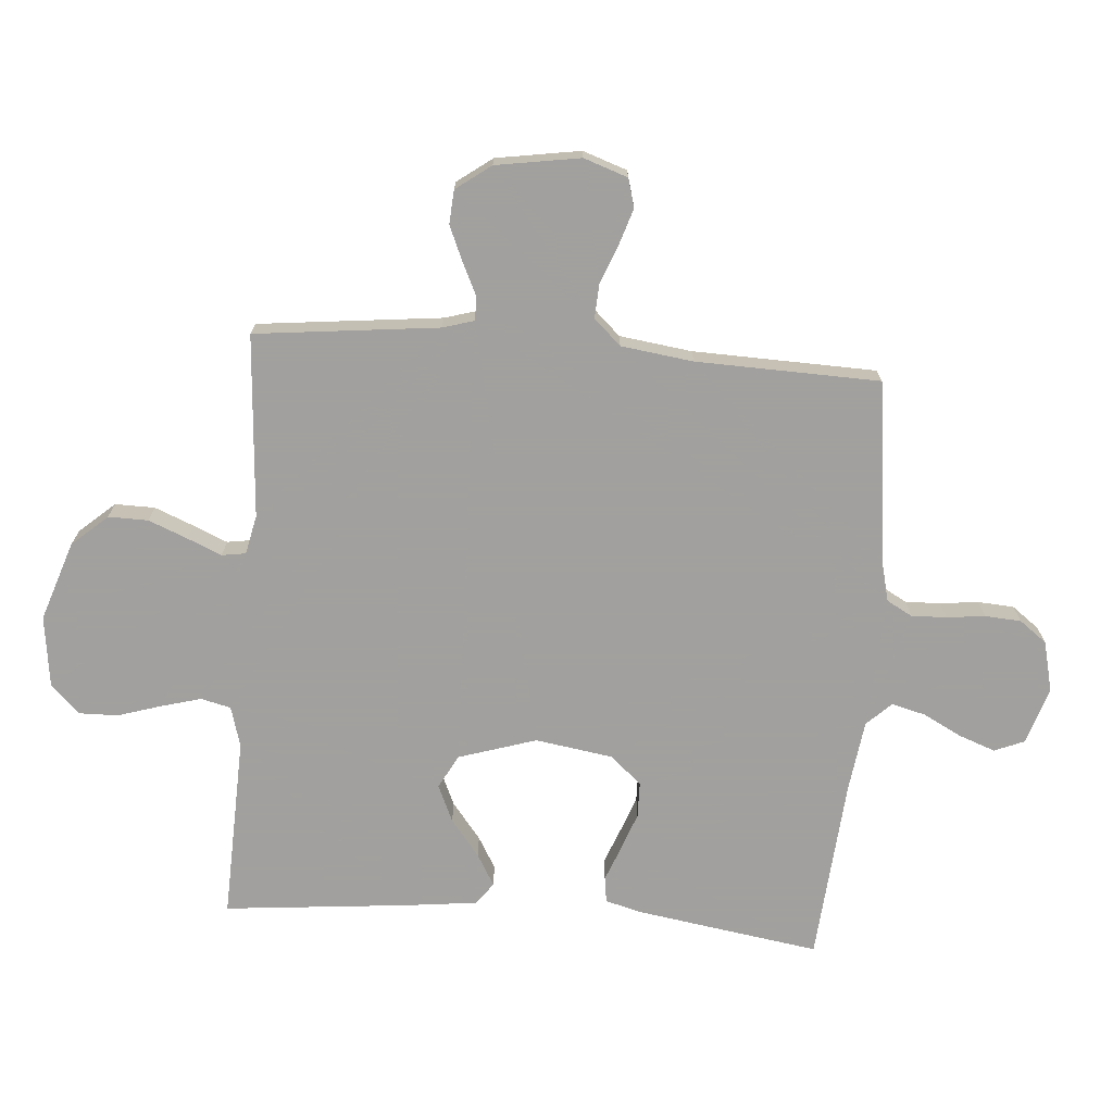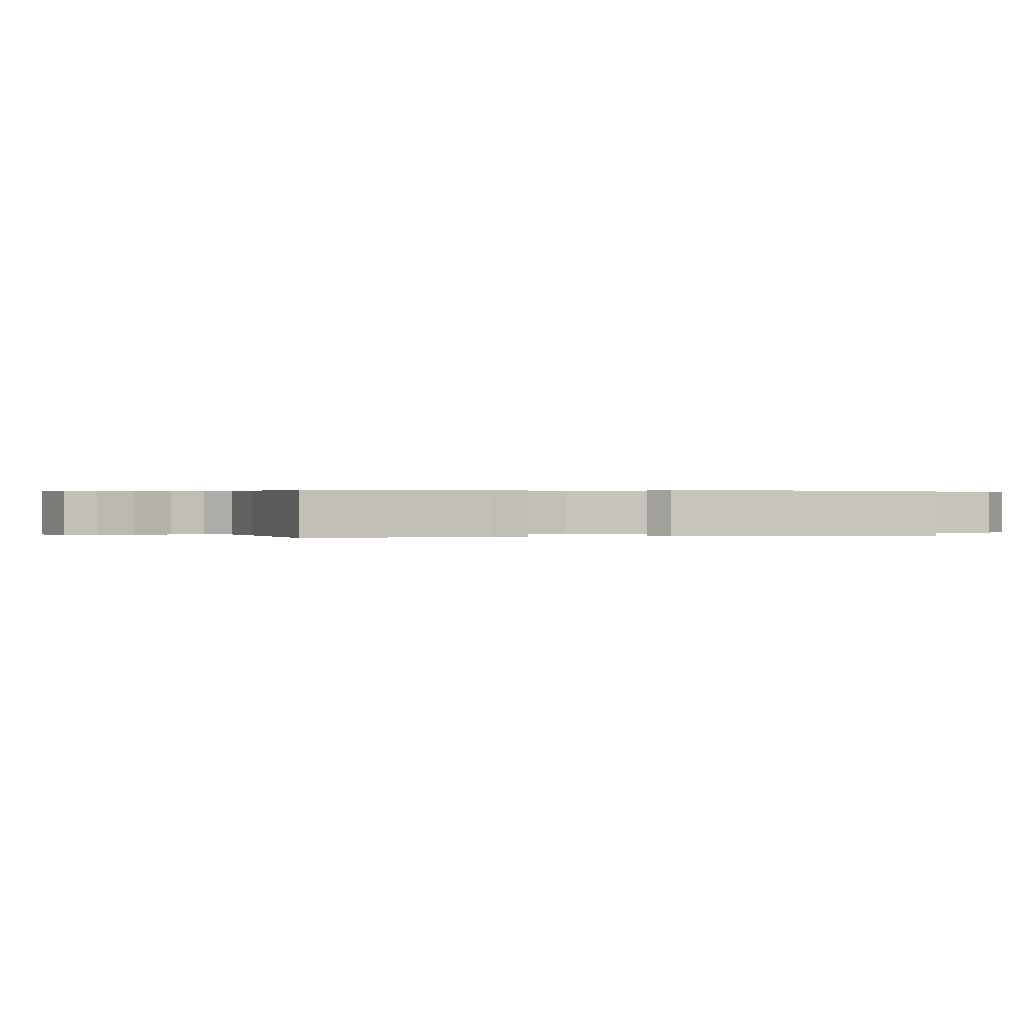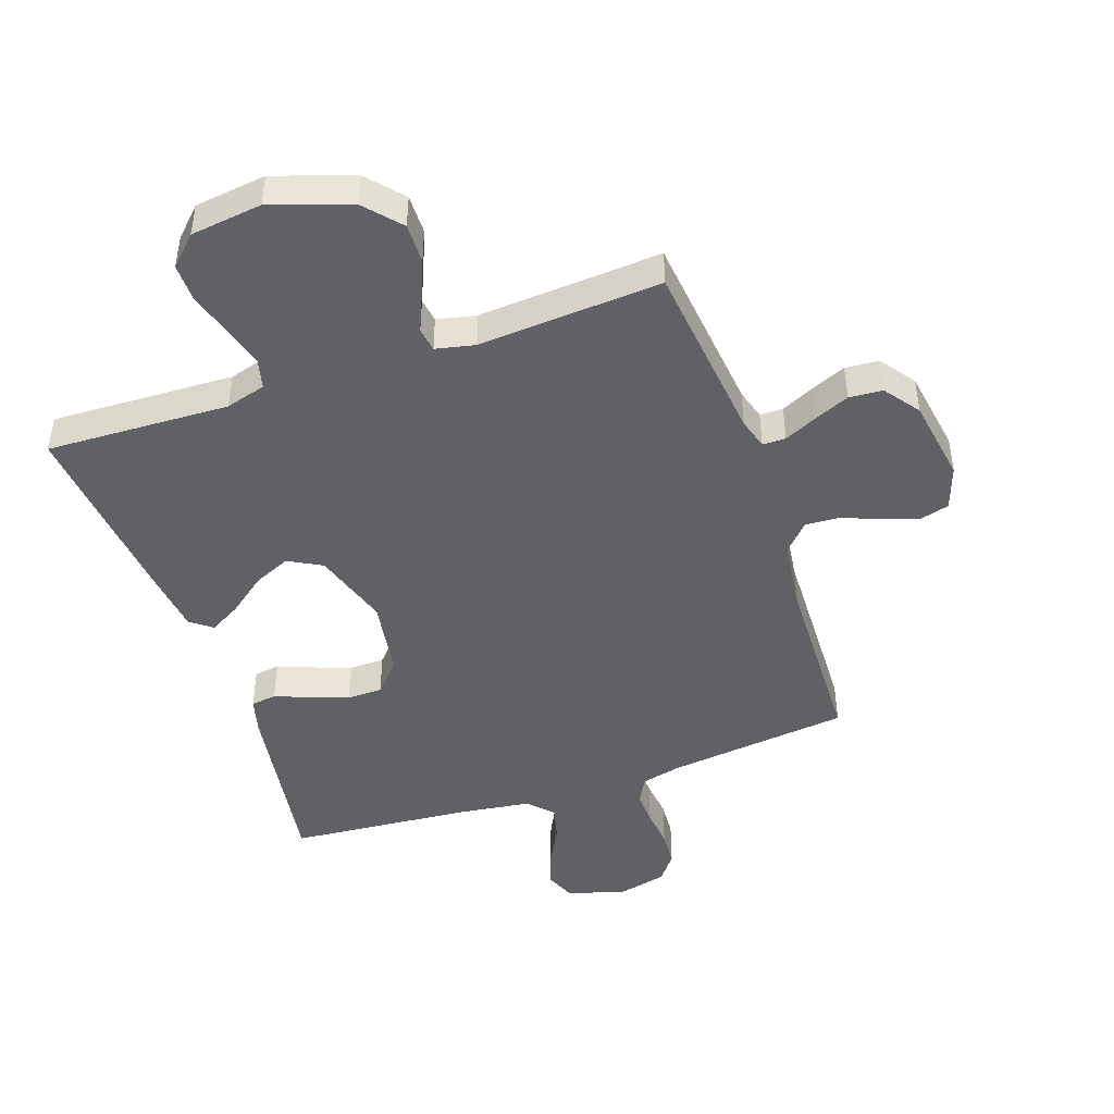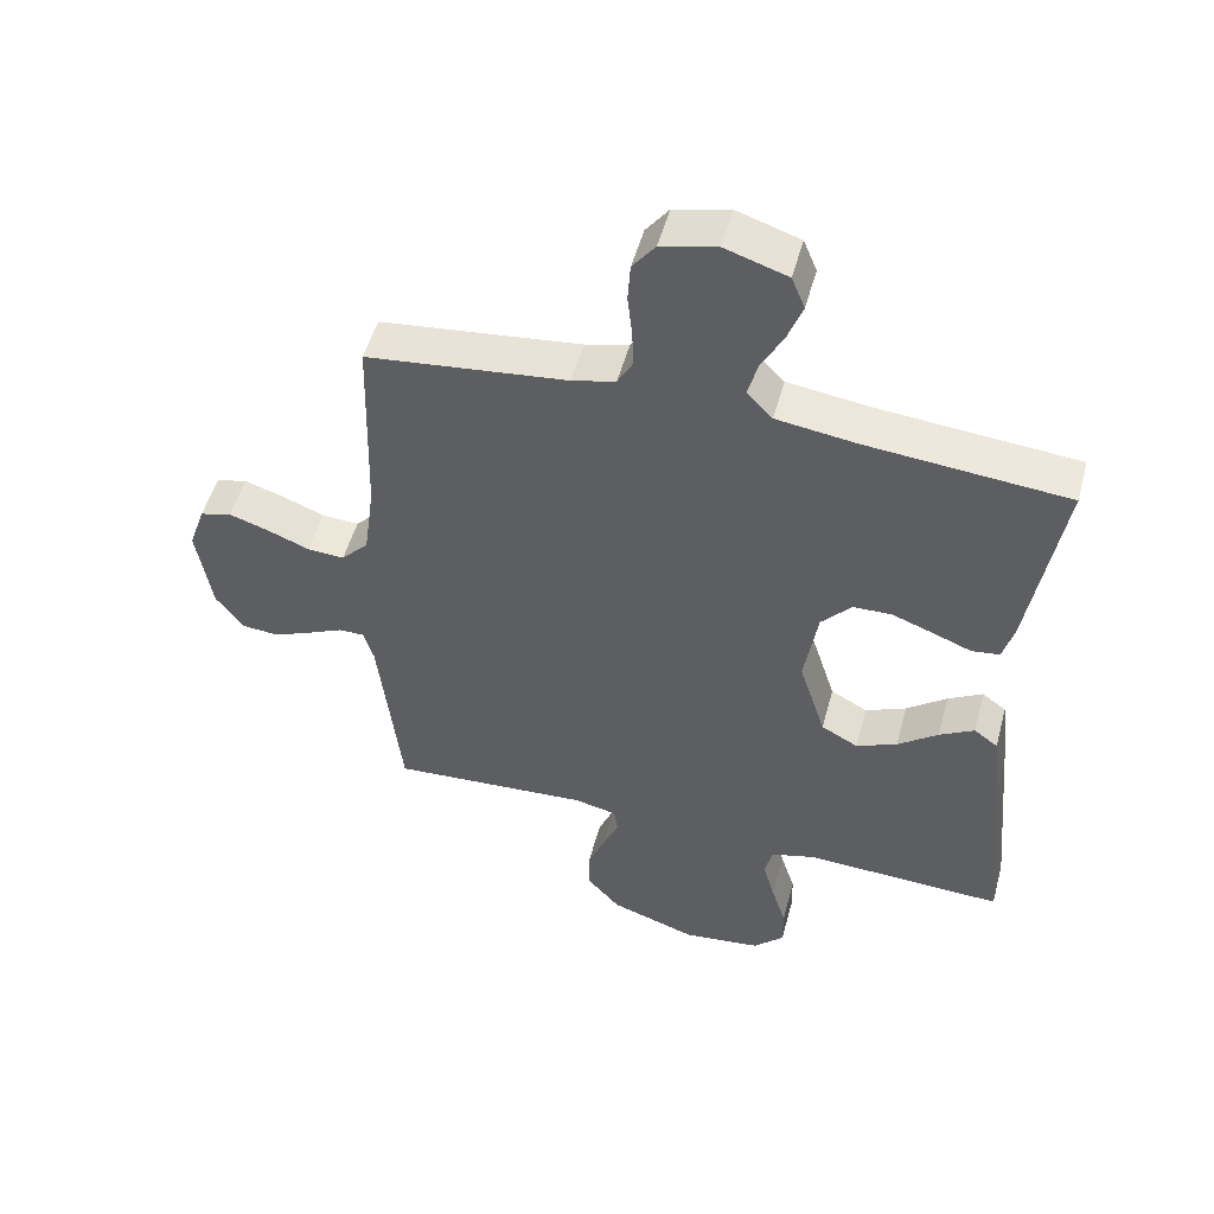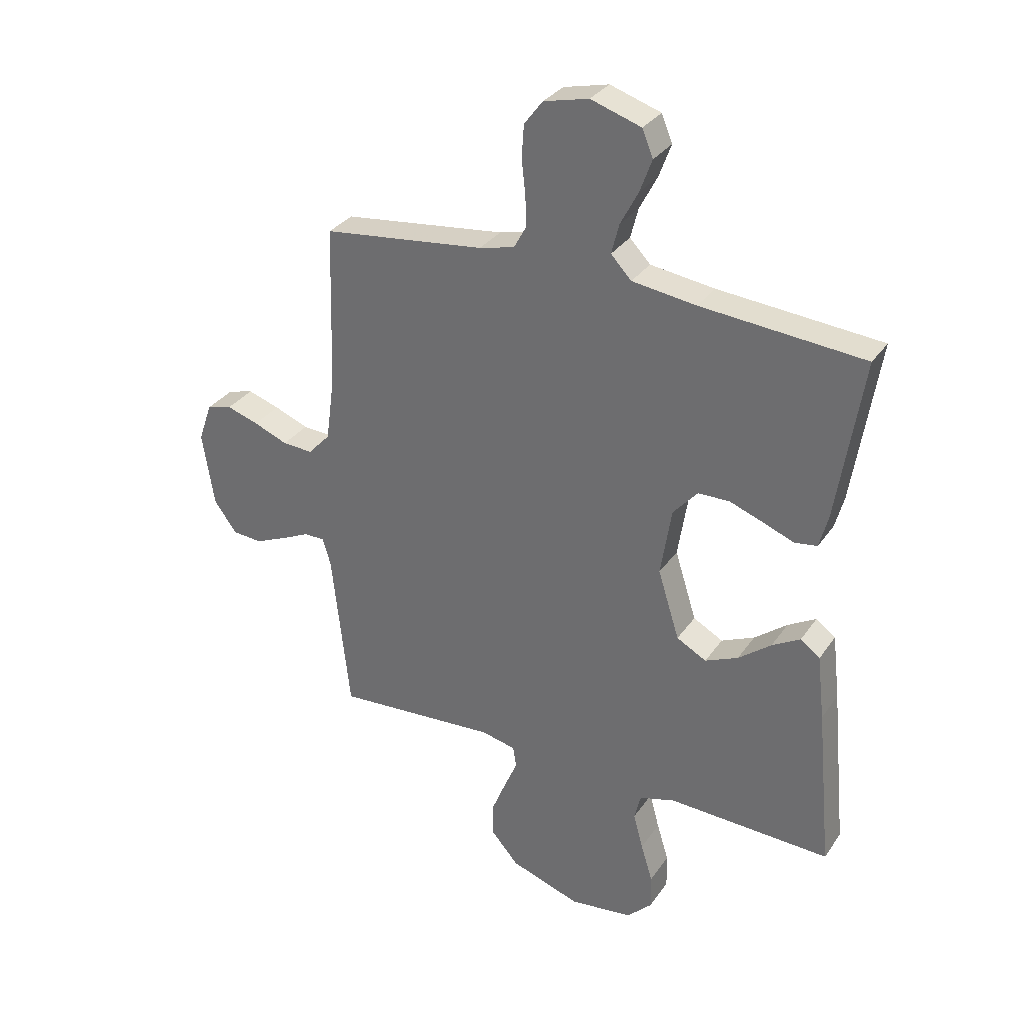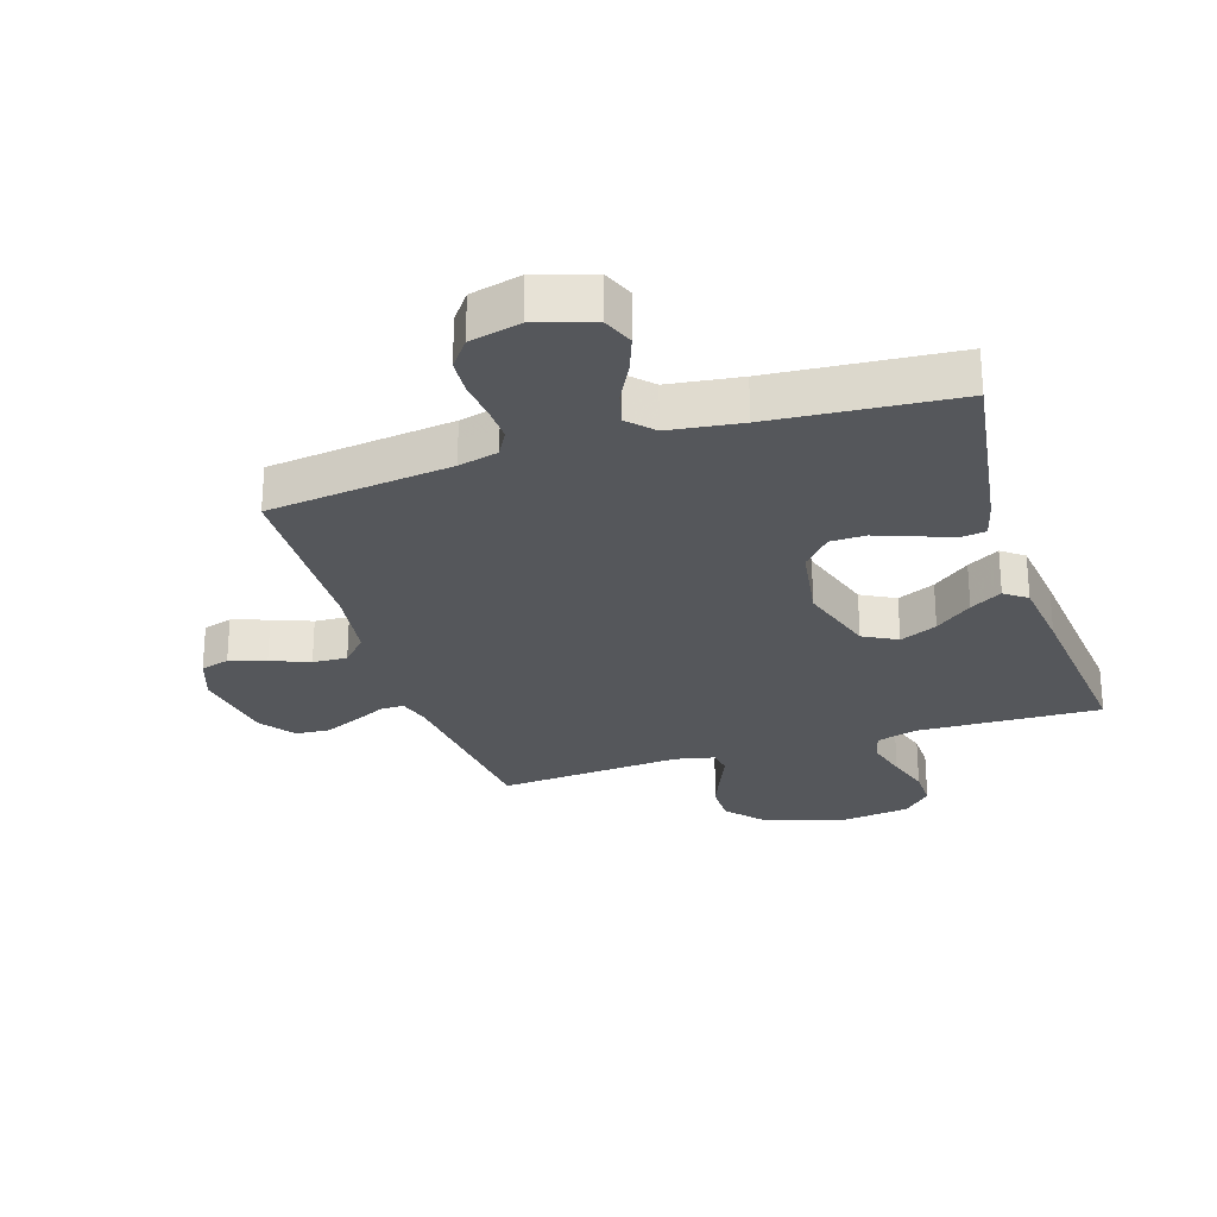
<metadata>
{"format":"obj","ext":"obj","renderer":"f3d","projection":"perspective","resolution":1024,"background":"white","views":[{"elev":-71.9,"azim":-94.4,"up":"+Y"},{"elev":0.2,"azim":75.3,"up":"+Y"},{"elev":-45.7,"azim":-161.0,"up":"+Y"},{"elev":51.8,"azim":15.2,"up":"+Z"},{"elev":31.8,"azim":28.8,"up":"+Z"},{"elev":-26.9,"azim":17.8,"up":"+Y"}]}
</metadata>
<code>
v 0.5 0.07 0.5
v 0.453 0.07 0.2
v 0.437 0.07 0.14
v 0.395 0.07 0.134
v 0.339 0.07 0.156
v 0.276 0.07 0.179
v 0.218 0.07 0.178
v 0.173 0.07 0.127
v 0.153 0.07 0
v 0.193 0.07 -0.127
v 0.248 0.07 -0.157
v 0.309 0.07 -0.13
v 0.369 0.07 -0.083
v 0.421 0.07 -0.053
v 0.457 0.07 -0.08
v 0.471 0.07 -0.2
v 0.5 0.07 -0.5
v 0.2 0.07 -0.489
v 0.134 0.07 -0.508
v 0.122 0.07 -0.557
v 0.14 0.07 -0.623
v 0.162 0.07 -0.694
v 0.163 0.07 -0.758
v 0.117 0.07 -0.804
v 0 0.07 -0.819
v -0.13 0.07 -0.775
v -0.181 0.07 -0.717
v -0.18 0.07 -0.652
v -0.154 0.07 -0.588
v -0.13 0.07 -0.532
v -0.136 0.07 -0.493
v -0.2 0.07 -0.479
v -0.5 0.07 -0.5
v -0.533 0.07 -0.2
v -0.548 0.07 -0.149
v -0.586 0.07 -0.149
v -0.639 0.07 -0.174
v -0.697 0.07 -0.199
v -0.752 0.07 -0.195
v -0.794 0.07 -0.138
v -0.816 0.07 0
v -0.791 0.07 0.072
v -0.744 0.07 0.085
v -0.685 0.07 0.066
v -0.622 0.07 0.041
v -0.566 0.07 0.038
v -0.525 0.07 0.082
v -0.509 0.07 0.2
v -0.5 0.07 0.5
v -0.2 0.07 0.536
v -0.135 0.07 0.552
v -0.112 0.07 0.594
v -0.114 0.07 0.651
v -0.121 0.07 0.714
v -0.117 0.07 0.773
v -0.083 0.07 0.818
v 0 0.07 0.838
v 0.093 0.07 0.808
v 0.113 0.07 0.759
v 0.091 0.07 0.699
v 0.058 0.07 0.636
v 0.044 0.07 0.581
v 0.082 0.07 0.541
v 0.2 0.07 0.525
v 0.5 0 0.5
v 0.453 0 0.2
v 0.437 0 0.14
v 0.395 0 0.134
v 0.339 0 0.156
v 0.276 0 0.179
v 0.218 0 0.178
v 0.173 0 0.127
v 0.153 0 0
v 0.193 0 -0.127
v 0.248 0 -0.157
v 0.309 0 -0.13
v 0.369 0 -0.083
v 0.421 0 -0.053
v 0.457 0 -0.08
v 0.471 0 -0.2
v 0.5 0 -0.5
v 0.2 0 -0.489
v 0.134 0 -0.508
v 0.122 0 -0.557
v 0.14 0 -0.623
v 0.162 0 -0.694
v 0.163 0 -0.758
v 0.117 0 -0.804
v 0 0 -0.819
v -0.13 0 -0.775
v -0.181 0 -0.717
v -0.18 0 -0.652
v -0.154 0 -0.588
v -0.13 0 -0.532
v -0.136 0 -0.493
v -0.2 0 -0.479
v -0.5 0 -0.5
v -0.533 0 -0.2
v -0.548 0 -0.149
v -0.586 0 -0.149
v -0.639 0 -0.174
v -0.697 0 -0.199
v -0.752 0 -0.195
v -0.794 0 -0.138
v -0.816 0 0
v -0.791 0 0.072
v -0.744 0 0.085
v -0.685 0 0.066
v -0.622 0 0.041
v -0.566 0 0.038
v -0.525 0 0.082
v -0.509 0 0.2
v -0.5 0 0.5
v -0.2 0 0.536
v -0.135 0 0.552
v -0.112 0 0.594
v -0.114 0 0.651
v -0.121 0 0.714
v -0.117 0 0.773
v -0.083 0 0.818
v 0 0 0.838
v 0.093 0 0.808
v 0.113 0 0.759
v 0.091 0 0.699
v 0.058 0 0.636
v 0.044 0 0.581
v 0.082 0 0.541
v 0.2 0 0.525
f 58 59 60 61
f 58 61 62
f 57 58 62
f 56 57 62
f 53 54 55 56
f 52 53 56 62
f 51 52 62 63
f 48 49 50
f 47 48 50 51
f 42 43 44 45
f 40 41 42 45
f 40 45 46
f 39 40 46
f 36 37 38 39
f 36 39 46 47
f 32 33 34
f 31 32 34 35
f 27 28 29 30
f 25 26 27 30
f 25 30 31
f 24 25 31
f 21 22 23 24
f 20 21 24 31
f 19 20 31 35
f 15 16 17 18
f 12 13 14 15
f 11 12 15 18
f 10 11 18 19
f 2 3 4 5
f 64 1 2 5
f 64 5 6
f 63 64 6 7
f 51 63 7 8
f 35 36 47 51
f 35 51 8 9
f 9 10 19 35
f 125 124 123 122
f 126 125 122
f 126 122 121
f 126 121 120
f 120 119 118 117
f 126 120 117 116
f 127 126 116 115
f 114 113 112
f 115 114 112 111
f 109 108 107 106
f 109 106 105 104
f 110 109 104
f 110 104 103
f 103 102 101 100
f 111 110 103 100
f 98 97 96
f 99 98 96 95
f 94 93 92 91
f 94 91 90 89
f 95 94 89
f 95 89 88
f 88 87 86 85
f 95 88 85 84
f 99 95 84 83
f 82 81 80 79
f 79 78 77 76
f 82 79 76 75
f 83 82 75 74
f 69 68 67 66
f 69 66 65 128
f 70 69 128
f 71 70 128 127
f 72 71 127 115
f 115 111 100 99
f 73 72 115 99
f 99 83 74 73
f 1 65 66 2
f 2 66 67 3
f 3 67 68 4
f 4 68 69 5
f 5 69 70 6
f 6 70 71 7
f 7 71 72 8
f 8 72 73 9
f 9 73 74 10
f 10 74 75 11
f 11 75 76 12
f 12 76 77 13
f 13 77 78 14
f 14 78 79 15
f 15 79 80 16
f 16 80 81 17
f 17 81 82 18
f 18 82 83 19
f 19 83 84 20
f 20 84 85 21
f 21 85 86 22
f 22 86 87 23
f 23 87 88 24
f 24 88 89 25
f 25 89 90 26
f 26 90 91 27
f 27 91 92 28
f 28 92 93 29
f 29 93 94 30
f 30 94 95 31
f 31 95 96 32
f 32 96 97 33
f 33 97 98 34
f 34 98 99 35
f 35 99 100 36
f 36 100 101 37
f 37 101 102 38
f 38 102 103 39
f 39 103 104 40
f 40 104 105 41
f 41 105 106 42
f 42 106 107 43
f 43 107 108 44
f 44 108 109 45
f 45 109 110 46
f 46 110 111 47
f 47 111 112 48
f 48 112 113 49
f 49 113 114 50
f 50 114 115 51
f 51 115 116 52
f 52 116 117 53
f 53 117 118 54
f 54 118 119 55
f 55 119 120 56
f 56 120 121 57
f 57 121 122 58
f 58 122 123 59
f 59 123 124 60
f 60 124 125 61
f 61 125 126 62
f 62 126 127 63
f 63 127 128 64
f 64 128 65 1

</code>
